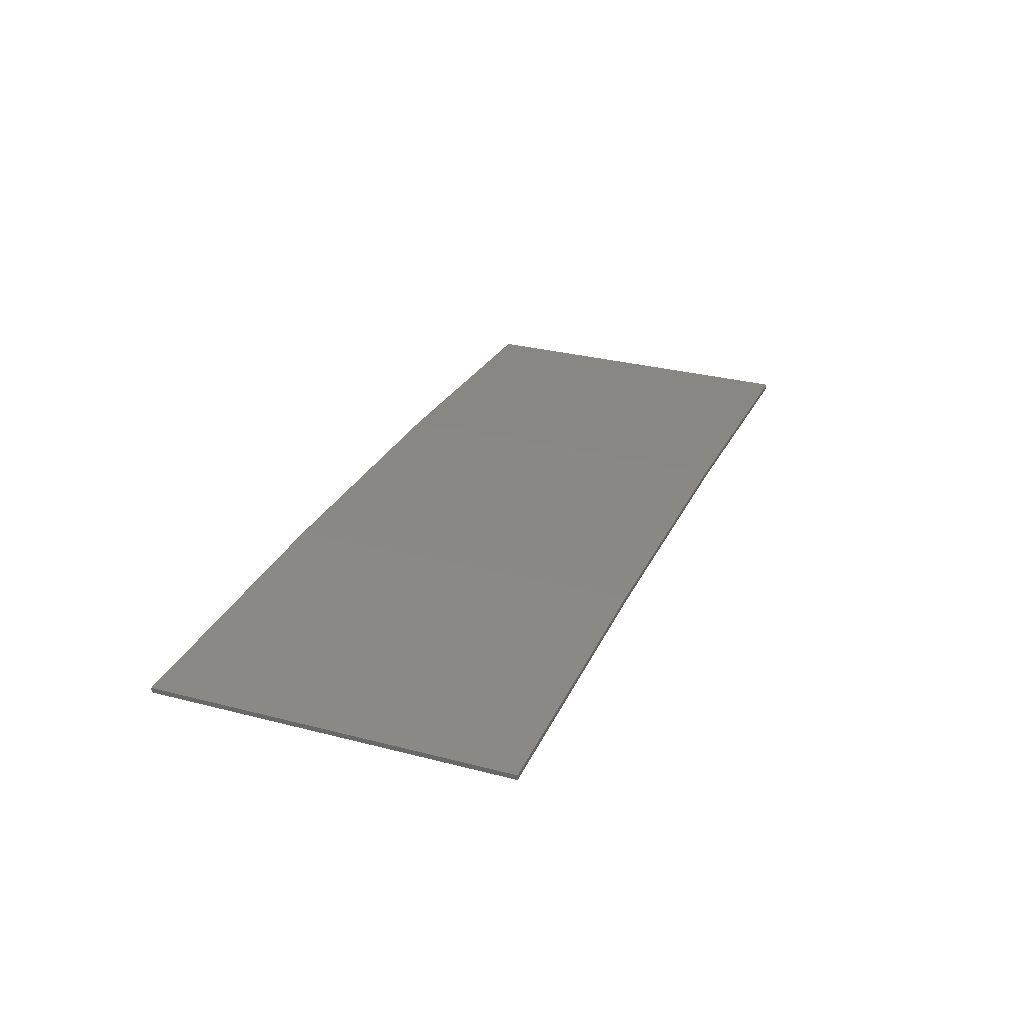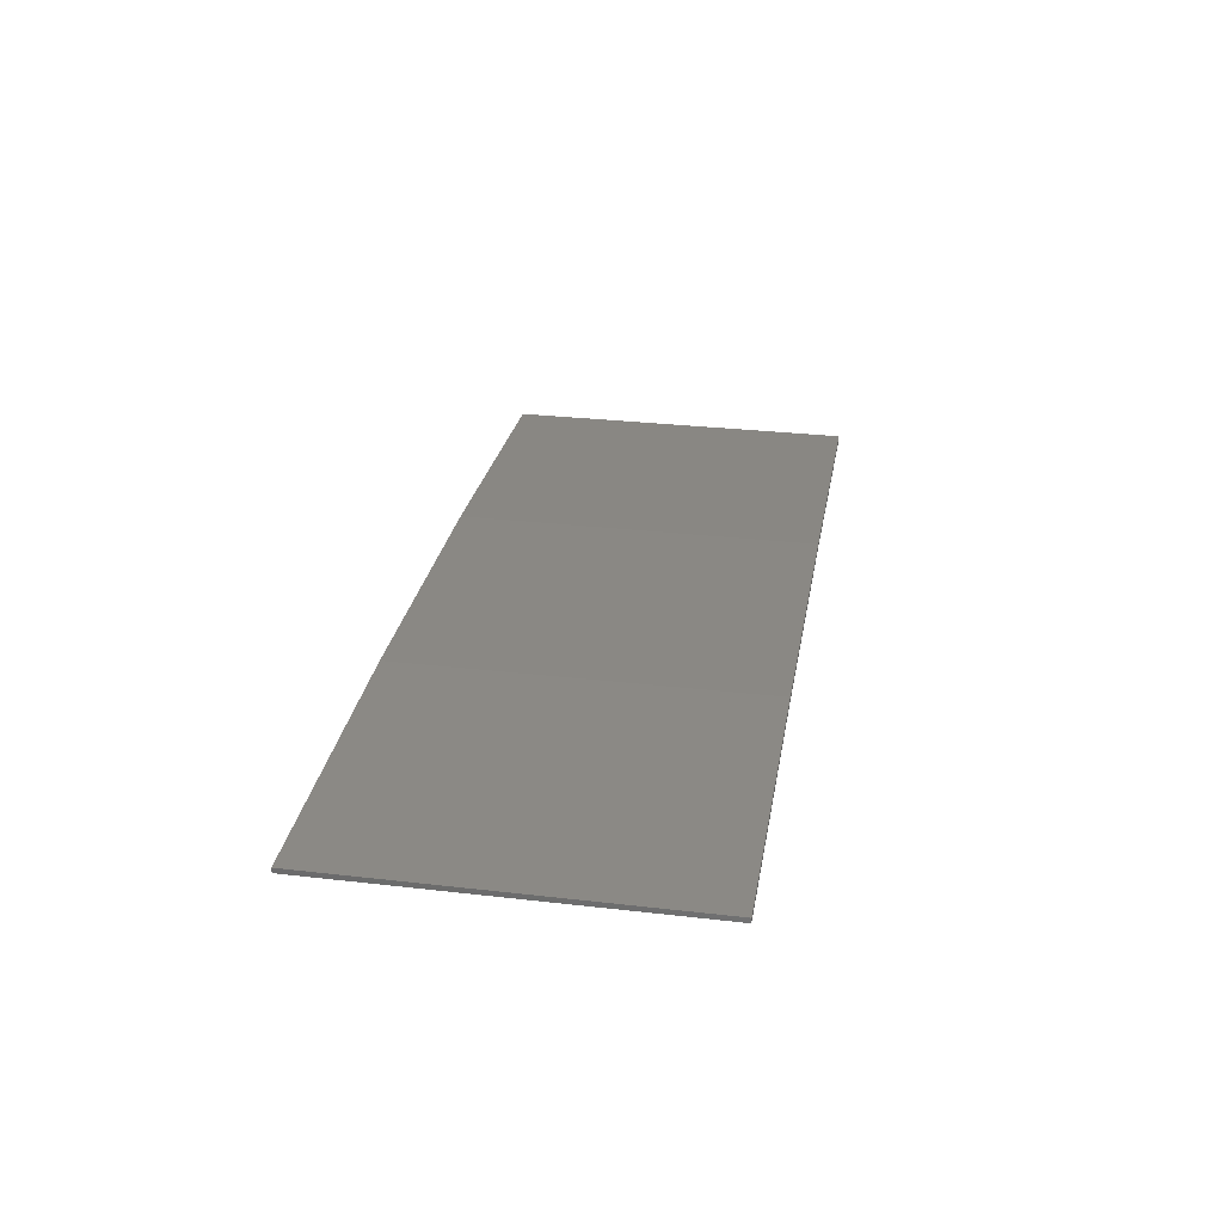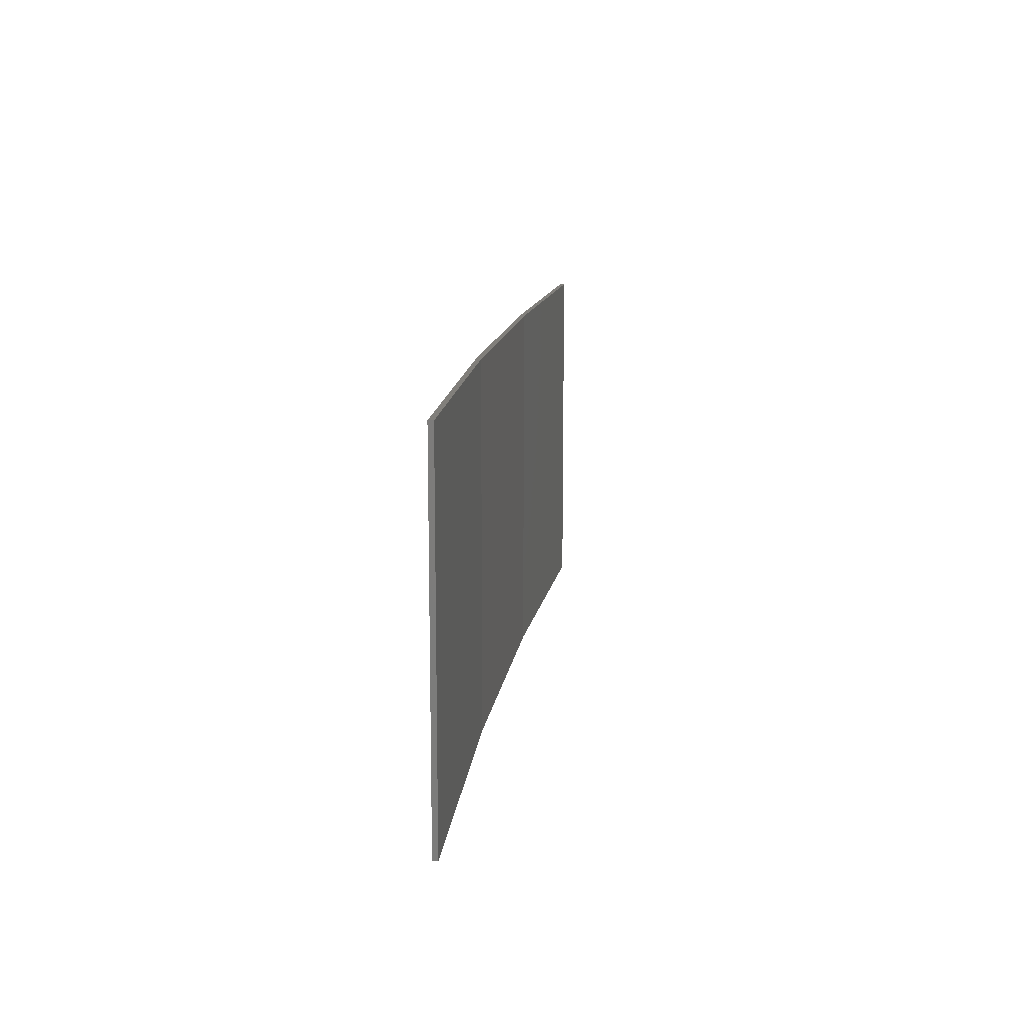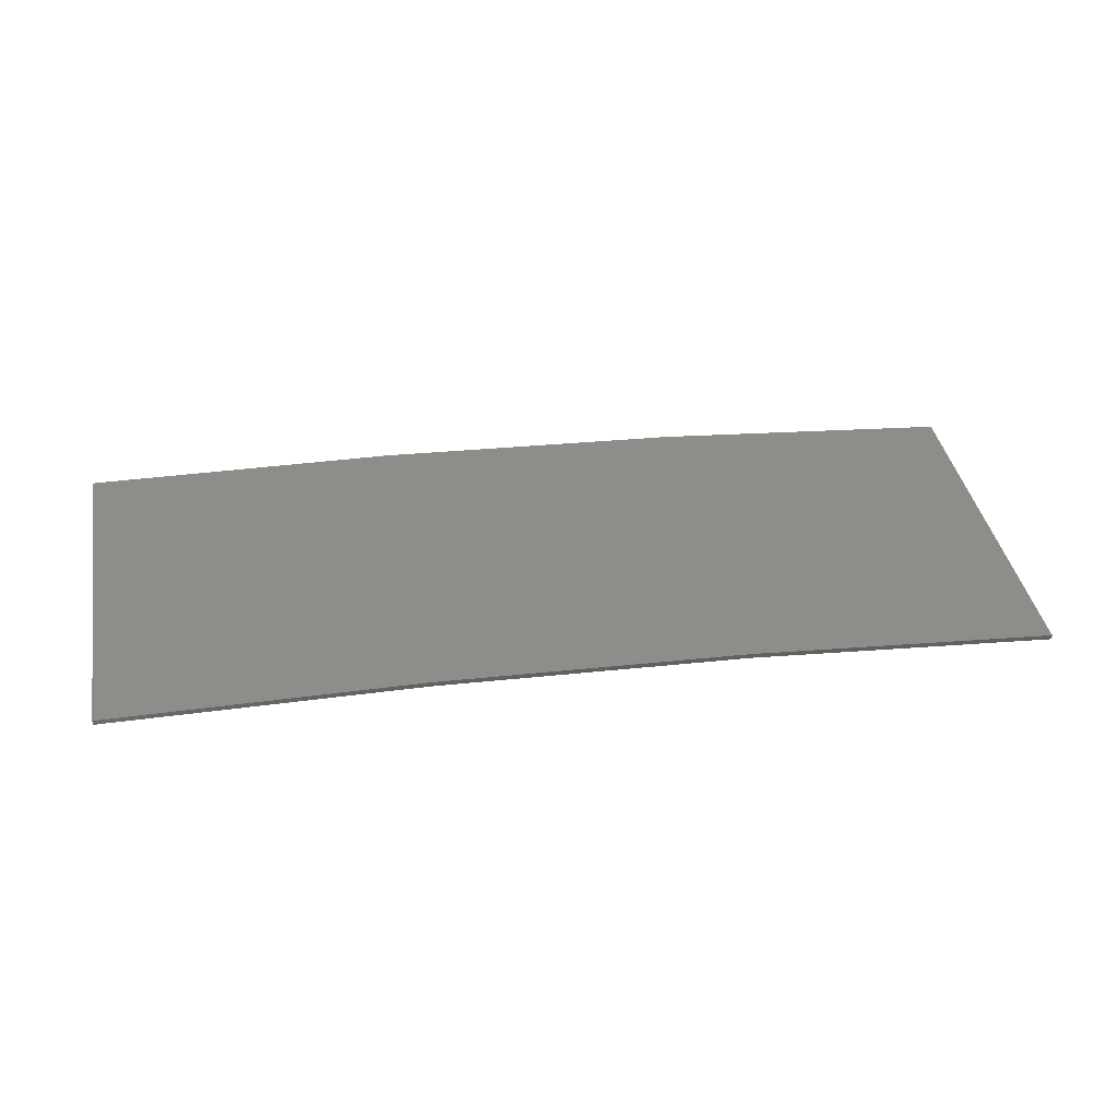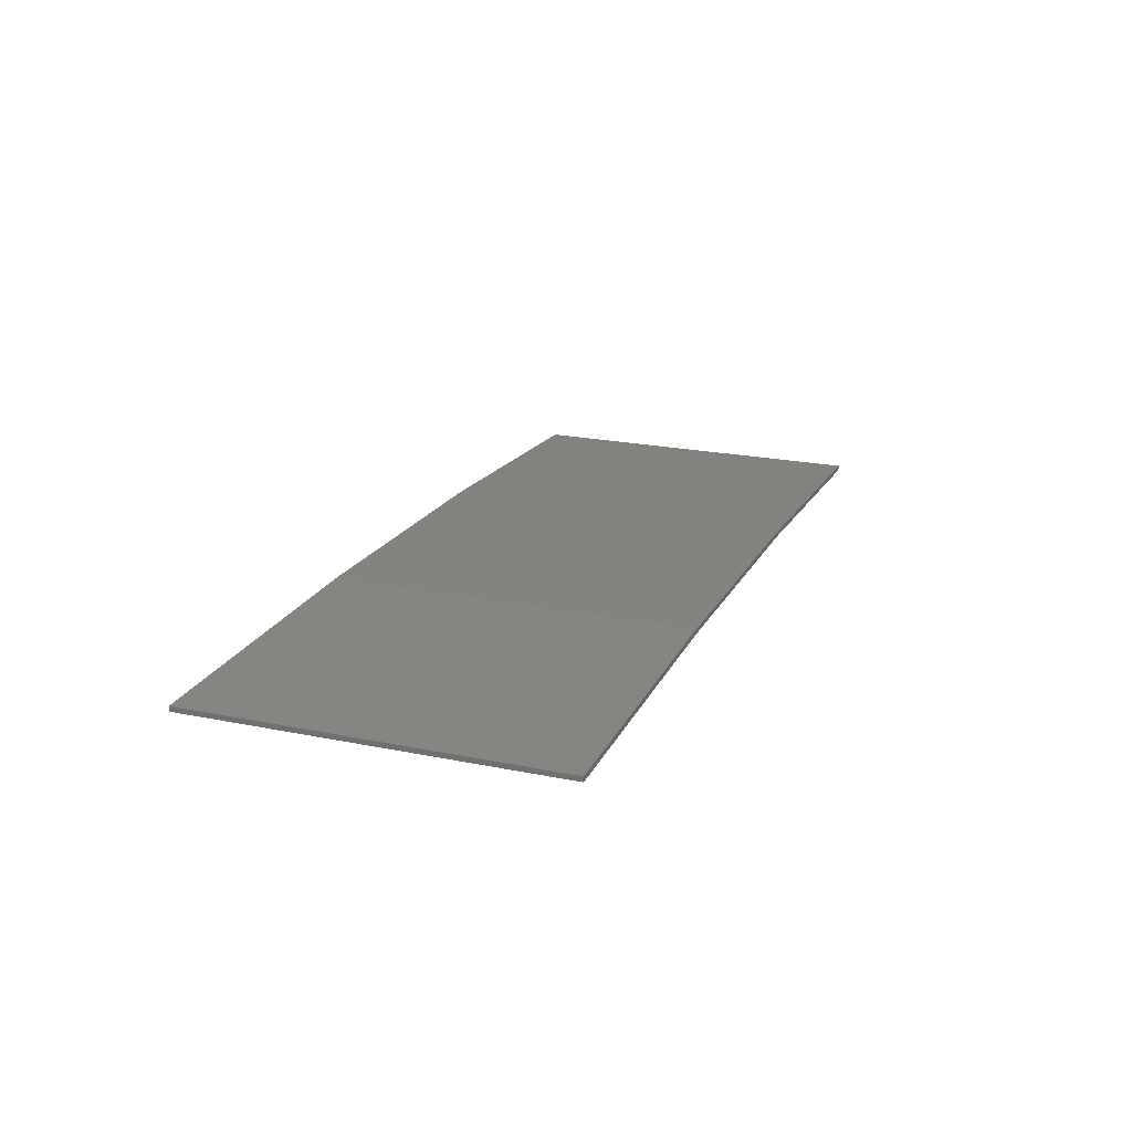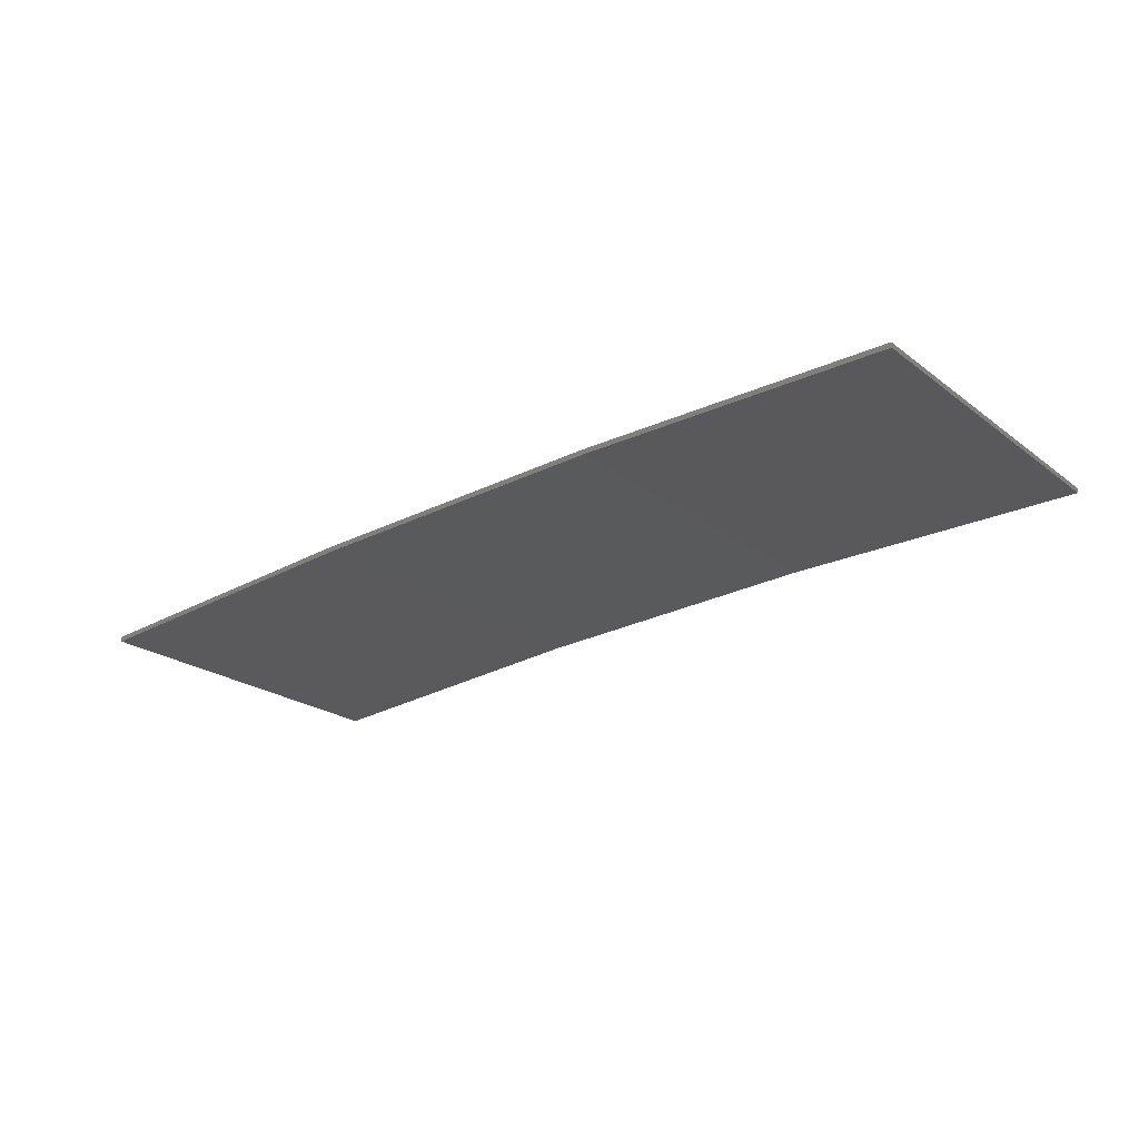
<metadata>
{"format":"stl","ext":"stl","renderer":"f3d","projection":"perspective","resolution":1024,"background":"white","views":[{"elev":30.1,"azim":110.7,"up":"+Y"},{"elev":30.2,"azim":99.5,"up":"+Y"},{"elev":13.3,"azim":-79.3,"up":"+Z"},{"elev":39.6,"azim":169.4,"up":"+Y"},{"elev":21.9,"azim":109.7,"up":"+Y"},{"elev":-21.7,"azim":37.5,"up":"+Y"}]}
</metadata>
<code>
# stl→obj: 16 verts, 28 faces
v -3.643 4.292 276.9
v -0.5779 4.351 276.9
v -0.5779 4.351 273.3
v -3.643 4.292 273.3
v -6.704 4.13 276.9
v -6.704 4.13 273.3
v -9.758 3.863 273.3
v -9.758 3.863 276.9
v -9.753 3.814 276.9
v -9.753 3.814 273.3
v -0.5778 4.301 273.3
v -3.641 4.242 276.9
v -3.641 4.242 273.3
v -6.701 4.08 273.3
v -0.5778 4.301 276.9
v -6.701 4.08 276.9
f 1 2 3
f 1 3 4
f 5 4 6
f 5 6 7
f 5 1 4
f 8 5 7
f 8 7 9
f 7 10 9
f 11 12 13
f 13 12 14
f 15 12 11
f 14 16 10
f 12 16 14
f 16 9 10
f 15 11 2
f 11 3 2
f 6 14 10
f 6 10 7
f 4 13 14
f 4 14 6
f 3 11 13
f 3 13 4
f 9 16 8
f 16 5 8
f 16 12 5
f 12 1 5
f 12 15 1
f 15 2 1

</code>
